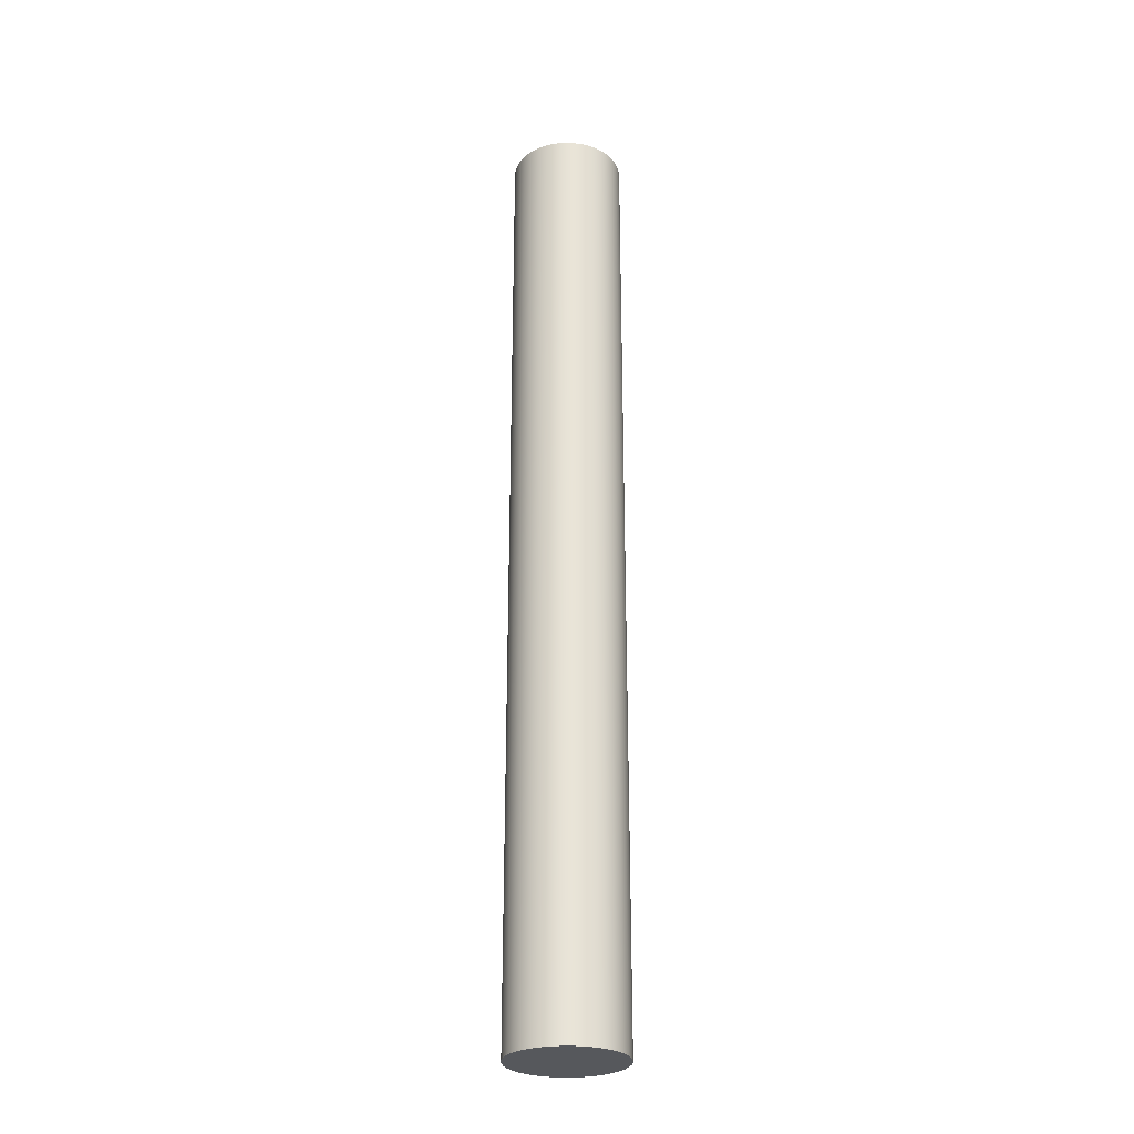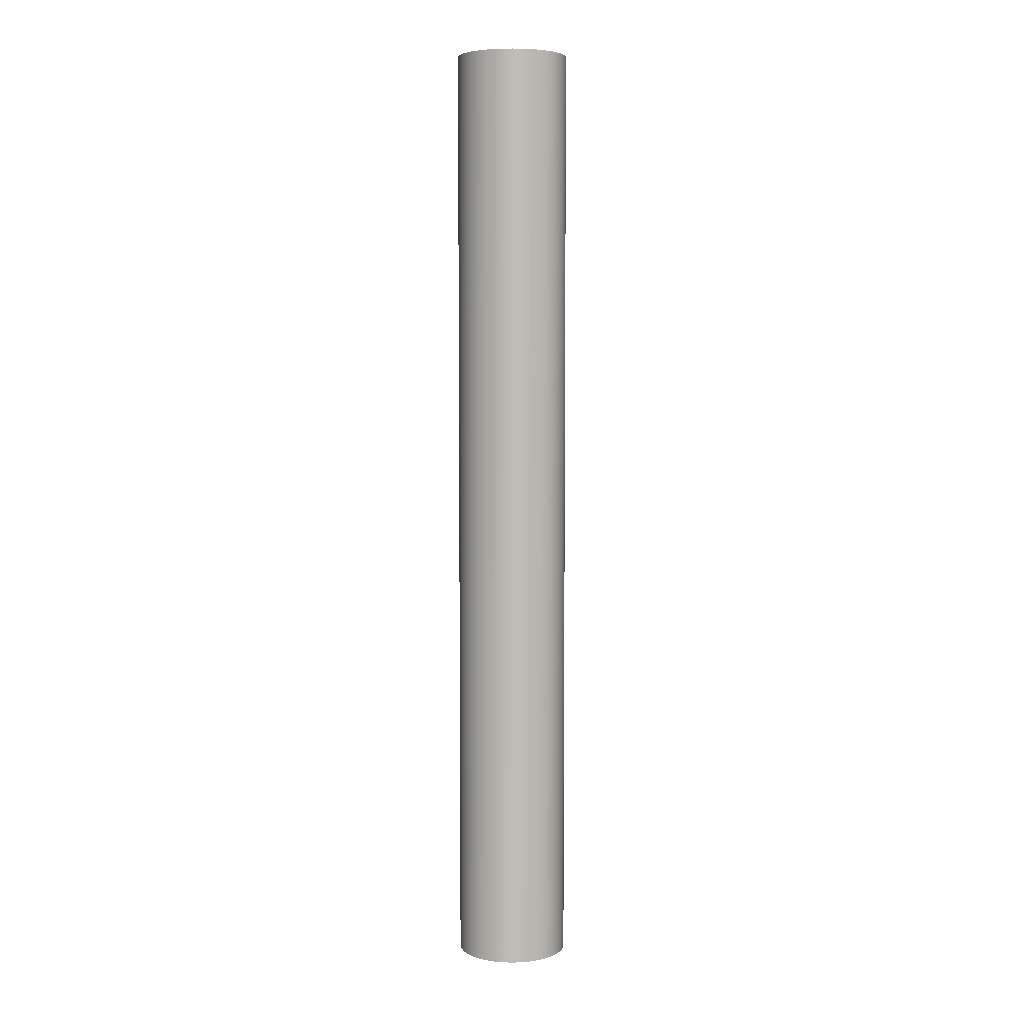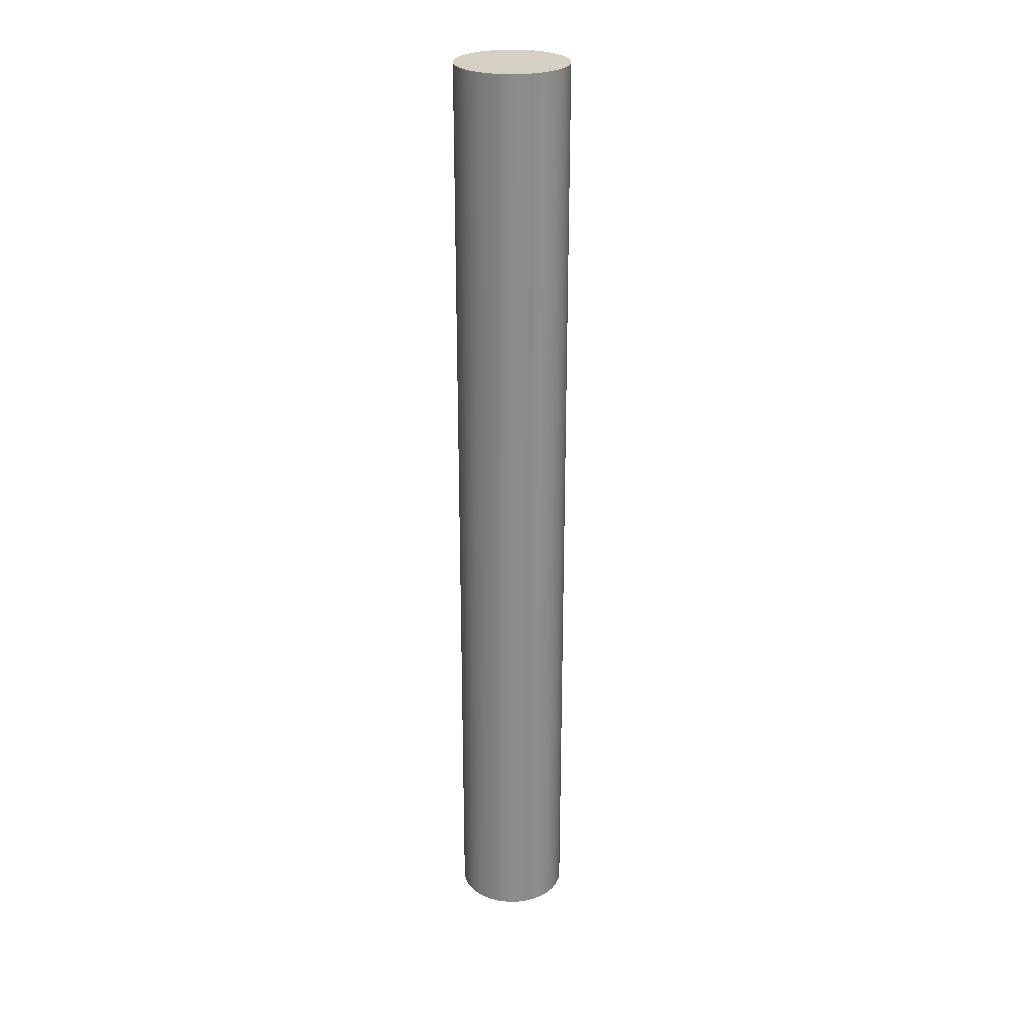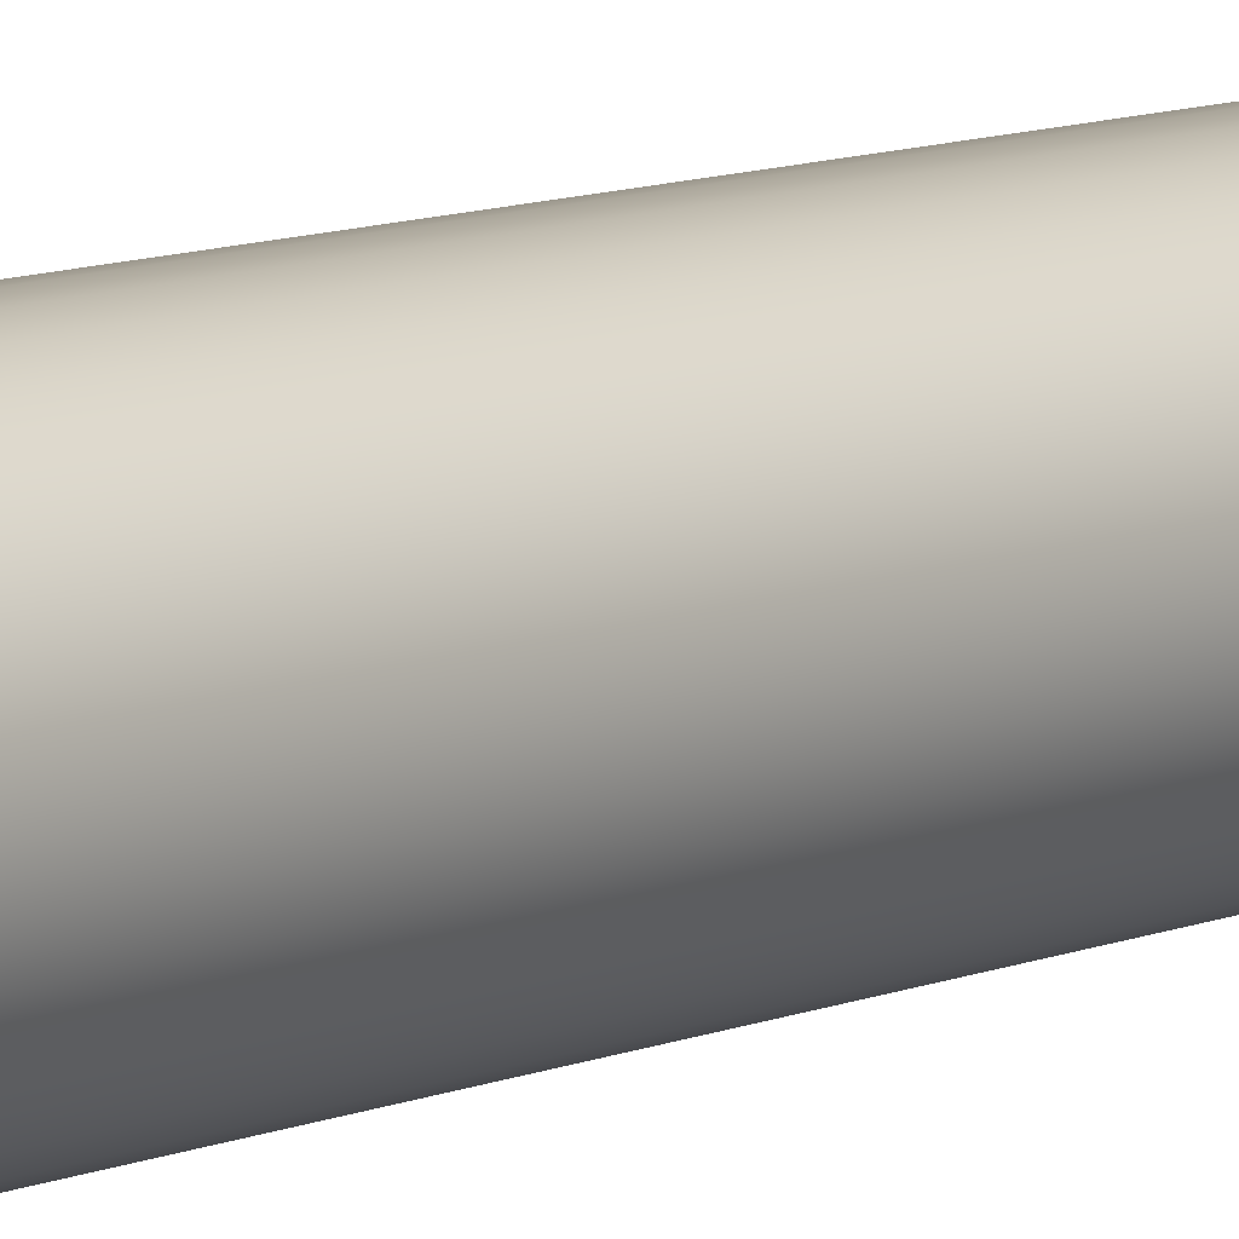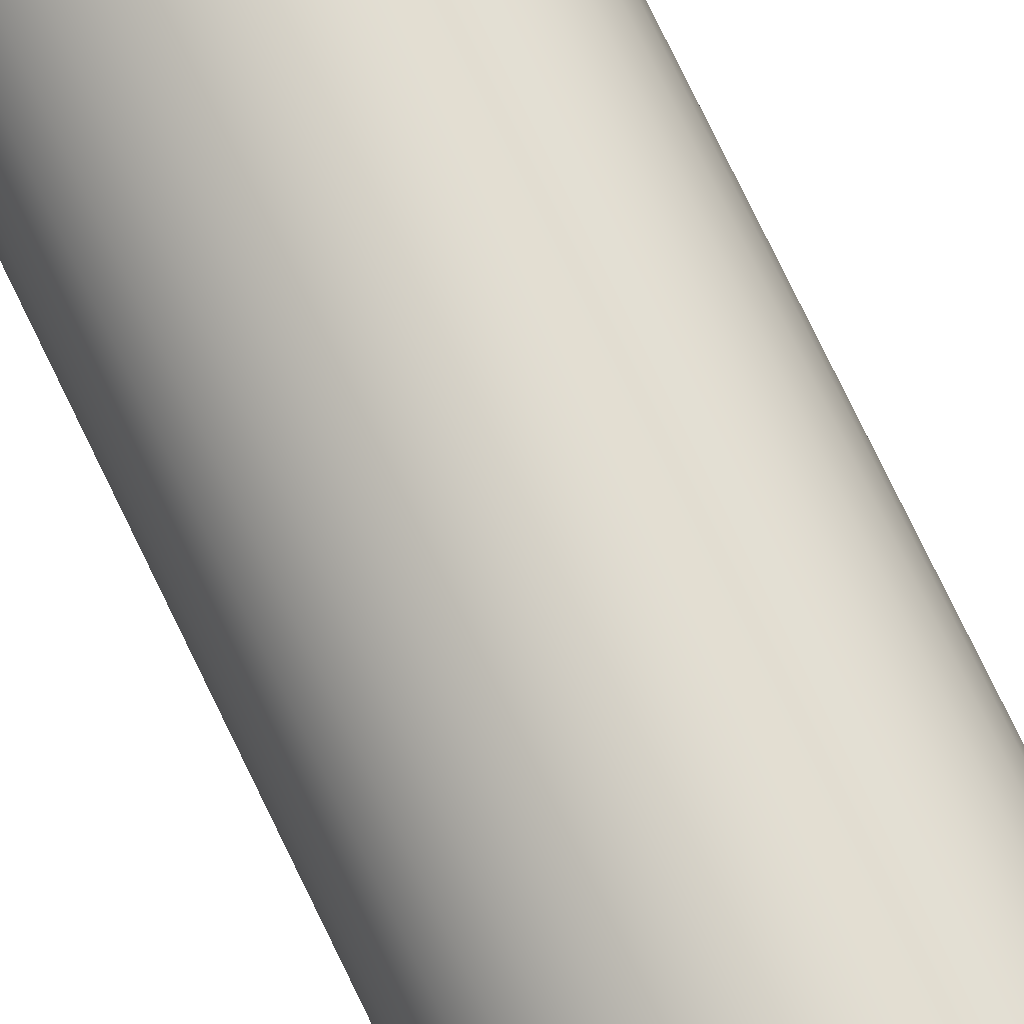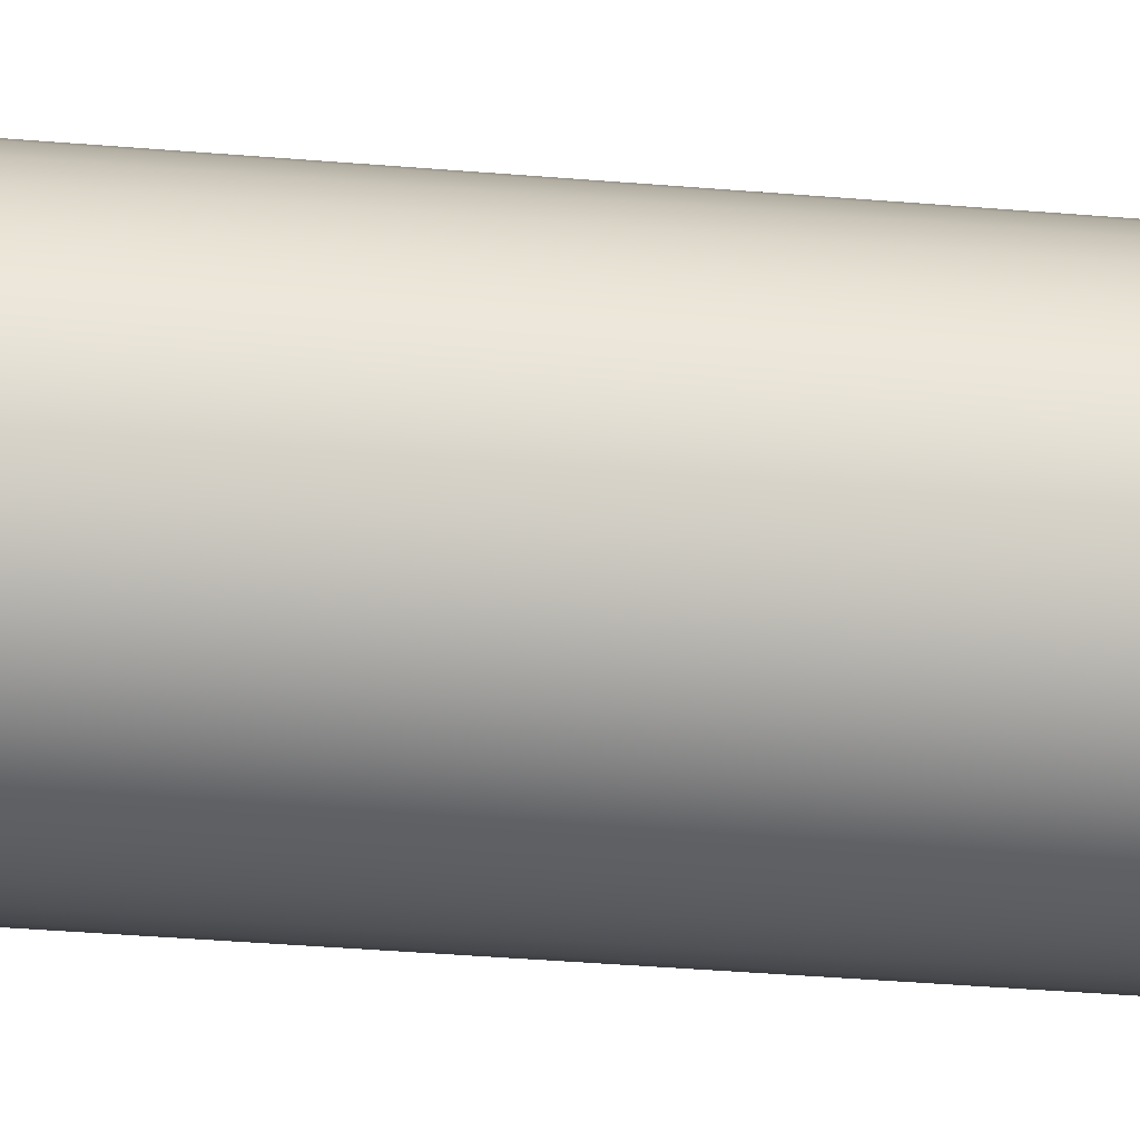
<metadata>
{"format":"obj","ext":"obj","renderer":"f3d","projection":"perspective","resolution":1024,"background":"white","views":[{"elev":-27.8,"azim":-127.0,"up":"+Y"},{"elev":5.6,"azim":-120.5,"up":"+Y"},{"elev":26.1,"azim":143.7,"up":"+Y"},{"elev":8.0,"azim":-142.9,"up":"+Z"},{"elev":72.8,"azim":-25.4,"up":"+Z"},{"elev":-20.5,"azim":79.4,"up":"+Z"}]}
</metadata>
<code>
v 0 -0.4175 -0.7555
v 0 0.7906 -0.7555
v 0.0704 0.7906 -0.7431
v 0.0704 -0.4175 -0.7431
v 0.06717 0.7906 -0.731
v 0.06717 -0.4175 -0.731
v 0.06191 0.7906 -0.7197
v 0.06191 -0.4175 -0.7197
v 0.05476 0.7906 -0.7095
v 0.05476 -0.4175 -0.7095
v 0.04595 0.7906 -0.7007
v 0.04595 -0.4175 -0.7007
v 0.03574 0.7906 -0.6936
v 0.03574 -0.4175 -0.6936
v 0.02445 0.7906 -0.6883
v 0.02445 -0.4175 -0.6883
v 0.01241 0.7906 -0.6851
v 0.01241 -0.4175 -0.6851
v 0 0.7906 -0.684
v 0 -0.4175 -0.684
v -0.01241 0.7906 -0.6851
v -0.01241 -0.4175 -0.6851
v -0.02445 0.7906 -0.6883
v -0.02445 -0.4175 -0.6883
v -0.03574 0.7906 -0.6936
v -0.03574 -0.4175 -0.6936
v -0.04595 0.7906 -0.7007
v -0.04595 -0.4175 -0.7007
v -0.05476 0.7906 -0.7095
v -0.05476 -0.4175 -0.7095
v -0.06191 0.7906 -0.7197
v -0.06191 -0.4175 -0.7197
v -0.06717 0.7906 -0.731
v -0.06717 -0.4175 -0.731
v -0.0704 0.7906 -0.7431
v -0.0704 -0.4175 -0.7431
v -0.07148 0.7906 -0.7555
v -0.07148 -0.4175 -0.7555
v -0.0704 0.7906 -0.7679
v -0.0704 -0.4175 -0.7679
v -0.06717 0.7906 -0.7799
v -0.06717 -0.4175 -0.7799
v -0.06191 0.7906 -0.7912
v -0.06191 -0.4175 -0.7912
v -0.05476 0.7906 -0.8014
v -0.05476 -0.4175 -0.8014
v -0.04595 0.7906 -0.8102
v -0.04595 -0.4175 -0.8102
v -0.03574 0.7906 -0.8174
v -0.03574 -0.4175 -0.8174
v -0.02445 0.7906 -0.8226
v -0.02445 -0.4175 -0.8226
v -0.01241 0.7906 -0.8259
v -0.01241 -0.4175 -0.8259
v 0 0.7906 -0.827
v 0 -0.4175 -0.827
v 0.01241 0.7906 -0.8259
v 0.01241 -0.4175 -0.8259
v 0.02445 0.7906 -0.8226
v 0.02445 -0.4175 -0.8226
v 0.03574 0.7906 -0.8174
v 0.03574 -0.4175 -0.8174
v 0.04595 0.7906 -0.8102
v 0.04595 -0.4175 -0.8102
v 0.05476 0.7906 -0.8014
v 0.05476 -0.4175 -0.8014
v 0.06191 0.7906 -0.7912
v 0.06191 -0.4175 -0.7912
v 0.06717 0.7906 -0.7799
v 0.06717 -0.4175 -0.7799
v 0.0704 0.7906 -0.7679
v 0.0704 -0.4175 -0.7679
v 0.07148 0.7906 -0.7555
v 0.07148 -0.4175 -0.7555
o liquide_tube_3
f 1 14 16
f 1 12 14
f 1 10 12
f 1 8 10
f 1 6 8
f 1 4 6
f 1 74 4
f 1 72 74
f 1 70 72
f 1 68 70
f 1 66 68
f 1 64 66
f 1 62 64
f 1 60 62
f 1 58 60
f 1 56 58
f 1 54 56
f 1 52 54
f 1 50 52
f 1 48 50
f 1 46 48
f 1 44 46
f 1 42 44
f 1 40 42
f 1 38 40
f 1 36 38
f 1 34 36
f 1 32 34
f 1 30 32
f 1 28 30
f 1 26 28
f 1 24 26
f 1 22 24
f 1 20 22
f 1 18 20
f 1 16 18
f 2 19 17
f 2 21 19
f 2 23 21
f 2 25 23
f 2 27 25
f 2 29 27
f 2 31 29
f 2 33 31
f 2 35 33
f 2 37 35
f 2 39 37
f 2 41 39
f 2 43 41
f 2 45 43
f 2 47 45
f 2 49 47
f 2 51 49
f 2 53 51
f 2 55 53
f 2 57 55
f 2 59 57
f 2 61 59
f 2 63 61
f 2 65 63
f 2 67 65
f 2 69 67
f 2 71 69
f 2 73 71
f 2 3 73
f 2 5 3
f 2 7 5
f 2 9 7
f 2 11 9
f 2 13 11
f 2 15 13
f 2 17 15
f 71 73 74
f 69 71 72
f 67 69 70
f 65 67 68
f 63 65 66
f 61 63 64
f 59 61 62
f 57 59 60
f 55 57 58
f 53 55 56
f 51 53 54
f 49 51 52
f 47 49 50
f 45 47 48
f 43 45 46
f 41 43 44
f 39 41 42
f 37 39 40
f 35 37 38
f 33 35 36
f 31 33 34
f 29 31 32
f 27 29 30
f 25 27 28
f 23 25 26
f 21 23 24
f 19 21 22
f 17 19 20
f 15 17 18
f 13 15 16
f 11 13 14
f 9 11 12
f 7 9 10
f 5 7 8
f 3 5 6
f 73 3 4
f 72 71 74
f 70 69 72
f 68 67 70
f 66 65 68
f 64 63 66
f 62 61 64
f 60 59 62
f 58 57 60
f 56 55 58
f 54 53 56
f 52 51 54
f 50 49 52
f 48 47 50
f 46 45 48
f 44 43 46
f 42 41 44
f 40 39 42
f 38 37 40
f 36 35 38
f 34 33 36
f 32 31 34
f 30 29 32
f 28 27 30
f 26 25 28
f 24 23 26
f 22 21 24
f 20 19 22
f 18 17 20
f 16 15 18
f 14 13 16
f 12 11 14
f 10 9 12
f 8 7 10
f 6 5 8
f 4 3 6
f 74 73 4

</code>
